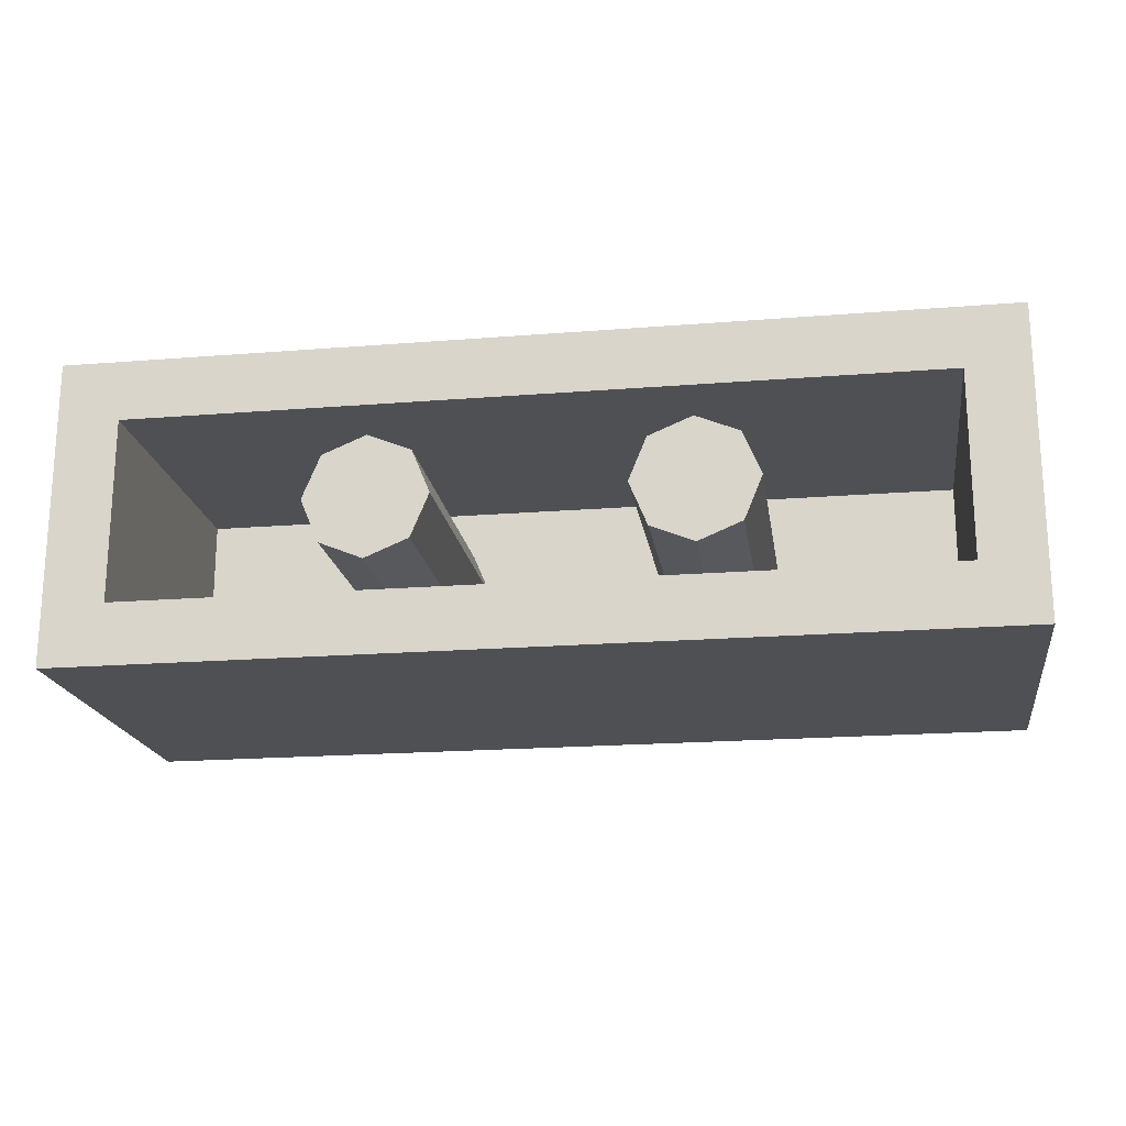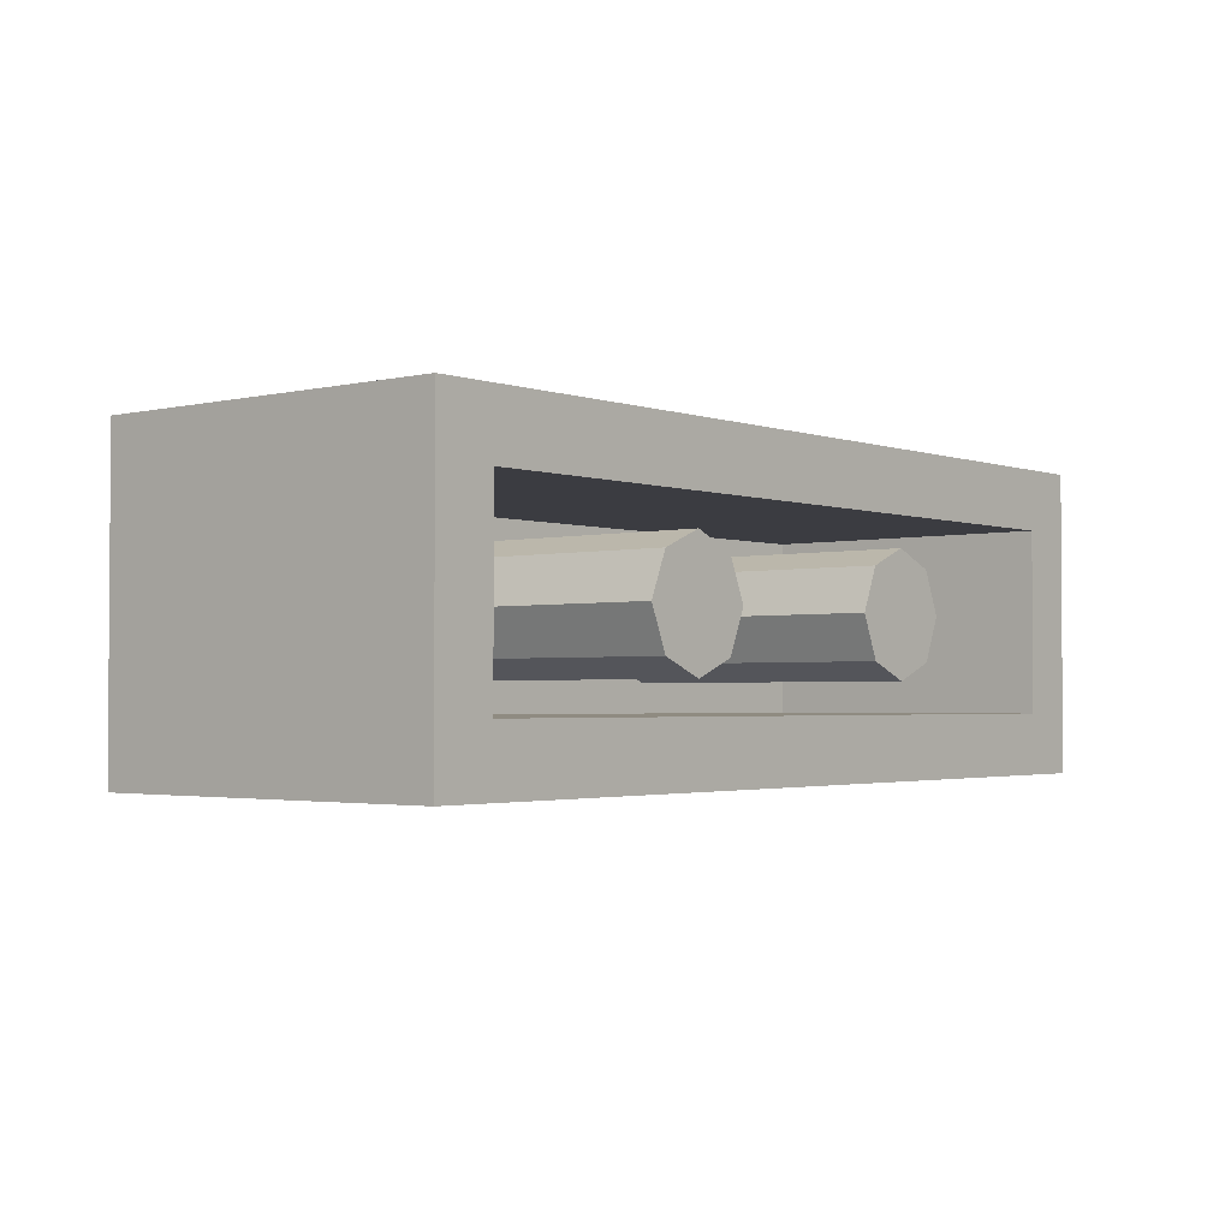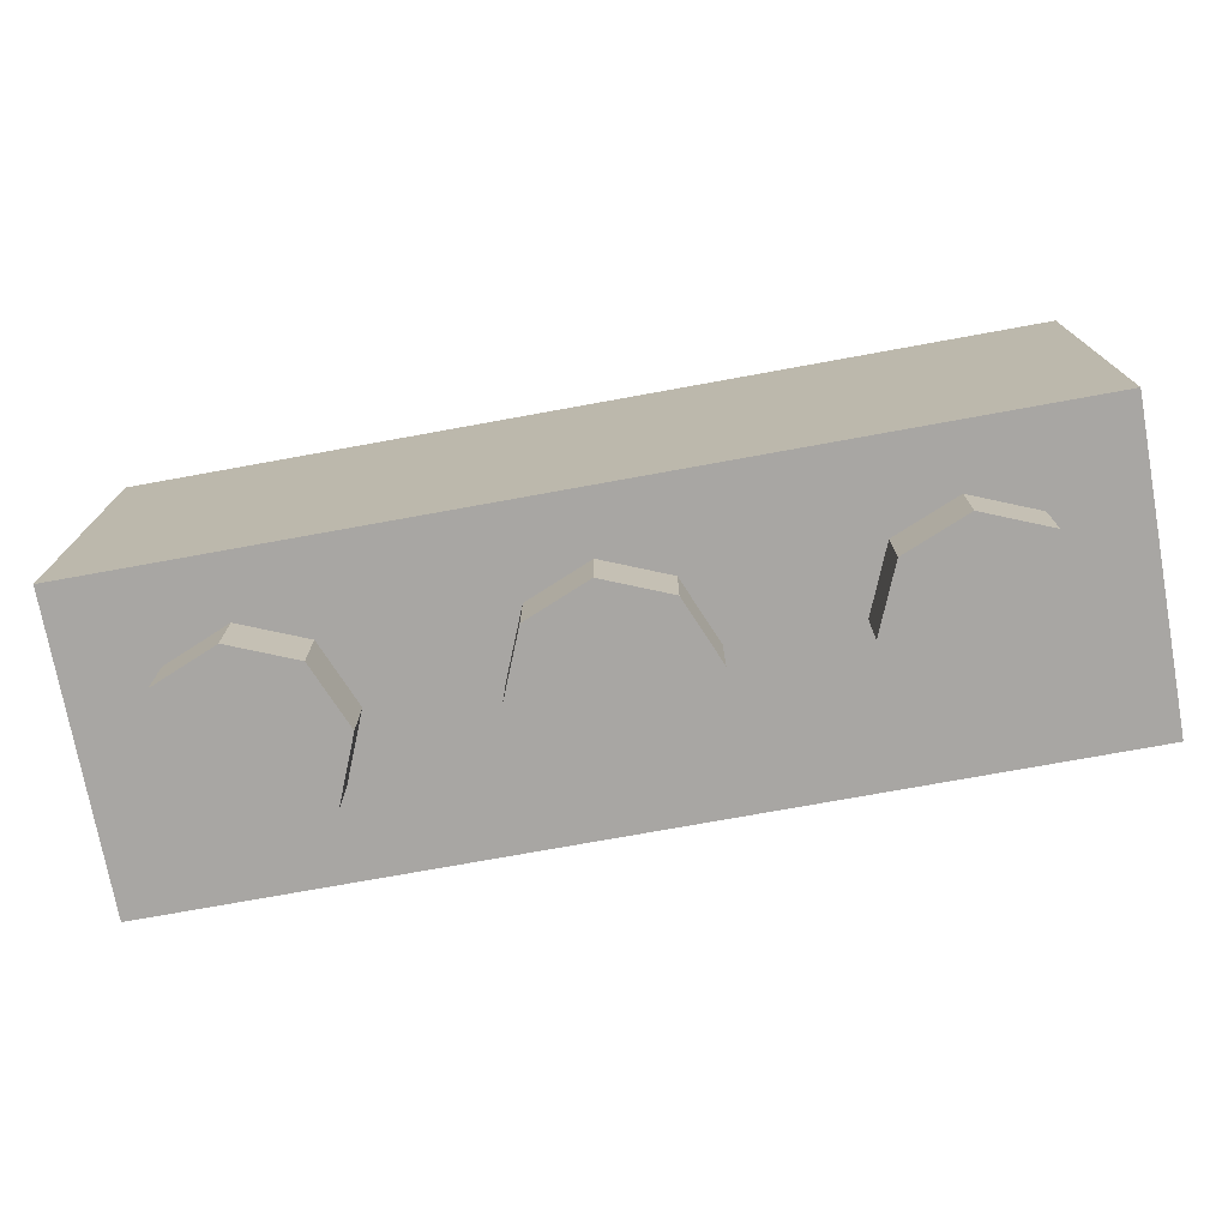
<metadata>
{"format":"obj","ext":"obj","renderer":"f3d","projection":"perspective","resolution":1024,"background":"white","views":[{"elev":-19.2,"azim":-171.4,"up":"+Z"},{"elev":-2.2,"azim":129.6,"up":"+Z"},{"elev":-74.3,"azim":-169.7,"up":"+Y"}]}
</metadata>
<code>
v -0.7879 0 0.2121
v -0.7 0 0
v -0.7 -0.2 0
v -0.7879 -0.2 0.2121
v -1 0 0.3
v -0.7879 0 0.2121
v -0.7879 -0.2 0.2121
v -1 -0.2 0.3
v -1.212 0 0.2121
v -1 0 0.3
v -1 -0.2 0.3
v -1.212 -0.2 0.2121
v -1.3 0 0
v -1.212 0 0.2121
v -1.212 -0.2 0.2121
v -1.3 -0.2 0
v -1.212 0 -0.2121
v -1.3 0 0
v -1.3 -0.2 0
v -1.212 -0.2 -0.2121
v -1 0 -0.3
v -1.212 0 -0.2121
v -1.212 -0.2 -0.2121
v -1 -0.2 -0.3
v -0.7879 0 -0.2121
v -1 0 -0.3
v -1 -0.2 -0.3
v -0.7879 -0.2 -0.2121
v -0.7 0 0
v -0.7879 0 -0.2121
v -0.7879 -0.2 -0.2121
v -0.7 -0.2 0
v -1 -0.2 0
v -0.7 -0.2 0
v -0.7879 -0.2 0.2121
v -1 -0.2 0
v -0.7879 -0.2 0.2121
v -1 -0.2 0.3
v -1 -0.2 0
v -1 -0.2 0.3
v -1.212 -0.2 0.2121
v -1 -0.2 0
v -1.212 -0.2 0.2121
v -1.3 -0.2 0
v -1 -0.2 0
v -1.3 -0.2 0
v -1.212 -0.2 -0.2121
v -1 -0.2 0
v -1.212 -0.2 -0.2121
v -1 -0.2 -0.3
v -1 -0.2 0
v -1 -0.2 -0.3
v -0.7879 -0.2 -0.2121
v -1 -0.2 0
v -0.7879 -0.2 -0.2121
v -0.7 -0.2 0
v 0.2121 0 0.2121
v 0.3 0 0
v 0.3 -0.2 0
v 0.2121 -0.2 0.2121
v 0 0 0.3
v 0.2121 0 0.2121
v 0.2121 -0.2 0.2121
v 0 -0.2 0.3
v -0.2121 0 0.2121
v 0 0 0.3
v 0 -0.2 0.3
v -0.2121 -0.2 0.2121
v -0.3 0 0
v -0.2121 0 0.2121
v -0.2121 -0.2 0.2121
v -0.3 -0.2 0
v -0.2121 0 -0.2121
v -0.3 0 0
v -0.3 -0.2 0
v -0.2121 -0.2 -0.2121
v 0 0 -0.3
v -0.2121 0 -0.2121
v -0.2121 -0.2 -0.2121
v 0 -0.2 -0.3
v 0.2121 0 -0.2121
v 0 0 -0.3
v 0 -0.2 -0.3
v 0.2121 -0.2 -0.2121
v 0.3 0 0
v 0.2121 0 -0.2121
v 0.2121 -0.2 -0.2121
v 0.3 -0.2 0
v 0 -0.2 0
v 0.3 -0.2 0
v 0.2121 -0.2 0.2121
v 0 -0.2 0
v 0.2121 -0.2 0.2121
v 0 -0.2 0.3
v 0 -0.2 0
v 0 -0.2 0.3
v -0.2121 -0.2 0.2121
v 0 -0.2 0
v -0.2121 -0.2 0.2121
v -0.3 -0.2 0
v 0 -0.2 0
v -0.3 -0.2 0
v -0.2121 -0.2 -0.2121
v 0 -0.2 0
v -0.2121 -0.2 -0.2121
v 0 -0.2 -0.3
v 0 -0.2 0
v 0 -0.2 -0.3
v 0.2121 -0.2 -0.2121
v 0 -0.2 0
v 0.2121 -0.2 -0.2121
v 0.3 -0.2 0
v 1.212 0 0.2121
v 1.3 0 0
v 1.3 -0.2 0
v 1.212 -0.2 0.2121
v 1 0 0.3
v 1.212 0 0.2121
v 1.212 -0.2 0.2121
v 1 -0.2 0.3
v 0.7879 0 0.2121
v 1 0 0.3
v 1 -0.2 0.3
v 0.7879 -0.2 0.2121
v 0.7 0 0
v 0.7879 0 0.2121
v 0.7879 -0.2 0.2121
v 0.7 -0.2 0
v 0.7879 0 -0.2121
v 0.7 0 0
v 0.7 -0.2 0
v 0.7879 -0.2 -0.2121
v 1 0 -0.3
v 0.7879 0 -0.2121
v 0.7879 -0.2 -0.2121
v 1 -0.2 -0.3
v 1.212 0 -0.2121
v 1 0 -0.3
v 1 -0.2 -0.3
v 1.212 -0.2 -0.2121
v 1.3 0 0
v 1.212 0 -0.2121
v 1.212 -0.2 -0.2121
v 1.3 -0.2 0
v 1 -0.2 0
v 1.3 -0.2 0
v 1.212 -0.2 0.2121
v 1 -0.2 0
v 1.212 -0.2 0.2121
v 1 -0.2 0.3
v 1 -0.2 0
v 1 -0.2 0.3
v 0.7879 -0.2 0.2121
v 1 -0.2 0
v 0.7879 -0.2 0.2121
v 0.7 -0.2 0
v 1 -0.2 0
v 0.7 -0.2 0
v 0.7879 -0.2 -0.2121
v 1 -0.2 0
v 0.7879 -0.2 -0.2121
v 1 -0.2 -0.3
v 1 -0.2 0
v 1 -0.2 -0.3
v 1.212 -0.2 -0.2121
v 1 -0.2 0
v 1.212 -0.2 -0.2121
v 1.3 -0.2 0
v -0.5 1.2 0
v -0.3 1.2 0
v -0.3586 1.2 0.1414
v -0.5 1.2 0
v -0.3586 1.2 0.1414
v -0.5 1.2 0.2
v -0.5 1.2 0
v -0.5 1.2 0.2
v -0.6414 1.2 0.1414
v -0.5 1.2 0
v -0.6414 1.2 0.1414
v -0.7 1.2 0
v -0.5 1.2 0
v -0.7 1.2 0
v -0.6414 1.2 -0.1414
v -0.5 1.2 0
v -0.6414 1.2 -0.1414
v -0.5 1.2 -0.2
v -0.5 1.2 0
v -0.5 1.2 -0.2
v -0.3586 1.2 -0.1414
v -0.5 1.2 0
v -0.3586 1.2 -0.1414
v -0.3 1.2 0
v -0.3586 1.2 0.1414
v -0.3 1.2 0
v -0.3 0.2 0
v -0.3586 0.2 0.1414
v -0.5 1.2 0.2
v -0.3586 1.2 0.1414
v -0.3586 0.2 0.1414
v -0.5 0.2 0.2
v -0.6414 1.2 0.1414
v -0.5 1.2 0.2
v -0.5 0.2 0.2
v -0.6414 0.2 0.1414
v -0.7 1.2 0
v -0.6414 1.2 0.1414
v -0.6414 0.2 0.1414
v -0.7 0.2 0
v -0.6414 1.2 -0.1414
v -0.7 1.2 0
v -0.7 0.2 0
v -0.6414 0.2 -0.1414
v -0.5 1.2 -0.2
v -0.6414 1.2 -0.1414
v -0.6414 0.2 -0.1414
v -0.5 0.2 -0.2
v -0.3586 1.2 -0.1414
v -0.5 1.2 -0.2
v -0.5 0.2 -0.2
v -0.3586 0.2 -0.1414
v -0.3 1.2 0
v -0.3586 1.2 -0.1414
v -0.3586 0.2 -0.1414
v -0.3 0.2 0
v 0.5 1.2 0
v 0.7 1.2 0
v 0.6414 1.2 0.1414
v 0.5 1.2 0
v 0.6414 1.2 0.1414
v 0.5 1.2 0.2
v 0.5 1.2 0
v 0.5 1.2 0.2
v 0.3586 1.2 0.1414
v 0.5 1.2 0
v 0.3586 1.2 0.1414
v 0.3 1.2 0
v 0.5 1.2 0
v 0.3 1.2 0
v 0.3586 1.2 -0.1414
v 0.5 1.2 0
v 0.3586 1.2 -0.1414
v 0.5 1.2 -0.2
v 0.5 1.2 0
v 0.5 1.2 -0.2
v 0.6414 1.2 -0.1414
v 0.5 1.2 0
v 0.6414 1.2 -0.1414
v 0.7 1.2 0
v 0.6414 1.2 0.1414
v 0.7 1.2 0
v 0.7 0.2 0
v 0.6414 0.2 0.1414
v 0.5 1.2 0.2
v 0.6414 1.2 0.1414
v 0.6414 0.2 0.1414
v 0.5 0.2 0.2
v 0.3586 1.2 0.1414
v 0.5 1.2 0.2
v 0.5 0.2 0.2
v 0.3586 0.2 0.1414
v 0.3 1.2 0
v 0.3586 1.2 0.1414
v 0.3586 0.2 0.1414
v 0.3 0.2 0
v 0.3586 1.2 -0.1414
v 0.3 1.2 0
v 0.3 0.2 0
v 0.3586 0.2 -0.1414
v 0.5 1.2 -0.2
v 0.3586 1.2 -0.1414
v 0.3586 0.2 -0.1414
v 0.5 0.2 -0.2
v 0.6414 1.2 -0.1414
v 0.5 1.2 -0.2
v 0.5 0.2 -0.2
v 0.6414 0.2 -0.1414
v 0.7 1.2 0
v 0.6414 1.2 -0.1414
v 0.6414 0.2 -0.1414
v 0.7 0.2 0
v 1.5 0 0.5
v 1.5 0 -0.5
v -1.5 0 -0.5
v -1.5 0 0.5
v 1.5 0 0.5
v -1.5 0 0.5
v -1.5 1.2 0.5
v 1.5 1.2 0.5
v -1.5 0 0.5
v -1.5 0 -0.5
v -1.5 1.2 -0.5
v -1.5 1.2 0.5
v 1.5 0 -0.5
v 1.5 0 0.5
v 1.5 1.2 0.5
v 1.5 1.2 -0.5
v -1.3 0.2 0.3
v 1.3 0.2 0.3
v 1.3 0.2 -0.3
v -1.3 0.2 -0.3
v -1.3 0.2 0.3
v -1.3 1.2 0.3
v 1.3 1.2 0.3
v 1.3 0.2 0.3
v -1.3 0.2 -0.3
v -1.3 1.2 -0.3
v -1.3 1.2 0.3
v -1.3 0.2 0.3
v 1.3 0.2 -0.3
v 1.3 1.2 -0.3
v -1.3 1.2 -0.3
v -1.3 0.2 -0.3
v 1.3 0.2 0.3
v 1.3 1.2 0.3
v 1.3 1.2 -0.3
v 1.3 0.2 -0.3
v 1.5 1.2 0.5
v 1.3 1.2 0.3
v -1.3 1.2 0.3
v -1.5 1.2 0.5
v -1.5 1.2 0.5
v -1.3 1.2 0.3
v -1.3 1.2 -0.3
v -1.5 1.2 -0.5
v -1.5 1.2 -0.5
v -1.3 1.2 -0.3
v 1.3 1.2 -0.3
v 1.5 1.2 -0.5
v 1.5 1.2 -0.5
v 1.3 1.2 -0.3
v 1.3 1.2 0.3
v 1.5 1.2 0.5
v -0.75 0.515 -0.5
v -0.645 0.515 -0.5
v -0.6758 0.4408 -0.5
v -0.75 0.515 -0.5
v -0.6758 0.4408 -0.5
v -0.75 0.41 -0.5
v -0.75 0.515 -0.5
v -0.75 0.41 -0.5
v -0.8242 0.4408 -0.5
v -0.75 0.515 -0.5
v -0.8242 0.4408 -0.5
v -0.855 0.515 -0.5
v -0.75 0.515 -0.5
v -0.855 0.515 -0.5
v -0.8242 0.5892 -0.5
v -0.75 0.515 -0.5
v -0.8242 0.5892 -0.5
v -0.75 0.62 -0.5
v -0.75 0.515 -0.5
v -0.75 0.62 -0.5
v -0.6758 0.5892 -0.5
v -0.75 0.515 -0.5
v -0.6758 0.5892 -0.5
v -0.645 0.515 -0.5
v 0.75 0.515 -0.5
v 0.855 0.515 -0.5
v 0.8242 0.4408 -0.5
v 0.75 0.515 -0.5
v 0.8242 0.4408 -0.5
v 0.75 0.41 -0.5
v 0.75 0.515 -0.5
v 0.75 0.41 -0.5
v 0.6758 0.4408 -0.5
v 0.75 0.515 -0.5
v 0.6758 0.4408 -0.5
v 0.645 0.515 -0.5
v 0.75 0.515 -0.5
v 0.645 0.515 -0.5
v 0.6758 0.5892 -0.5
v 0.75 0.515 -0.5
v 0.6758 0.5892 -0.5
v 0.75 0.62 -0.5
v 0.75 0.515 -0.5
v 0.75 0.62 -0.5
v 0.8242 0.5892 -0.5
v 0.75 0.515 -0.5
v 0.8242 0.5892 -0.5
v 0.855 0.515 -0.5
v -0.645 0.41 -0.5
v -0.6758 0.4408 -0.5
v -0.645 0.515 -0.5
v -0.645 0.41 -0.5
v -0.75 0.41 -0.5
v -0.6758 0.4408 -0.5
v -0.855 0.41 -0.5
v -0.8242 0.4408 -0.5
v -0.75 0.41 -0.5
v -0.855 0.41 -0.5
v -0.855 0.515 -0.5
v -0.8242 0.4408 -0.5
v -0.855 0.62 -0.5
v -0.8242 0.5892 -0.5
v -0.855 0.515 -0.5
v -0.855 0.62 -0.5
v -0.75 0.62 -0.5
v -0.8242 0.5892 -0.5
v -0.645 0.62 -0.5
v -0.6758 0.5892 -0.5
v -0.75 0.62 -0.5
v -0.645 0.62 -0.5
v -0.645 0.515 -0.5
v -0.6758 0.5892 -0.5
v 0.855 0.41 -0.5
v 0.8242 0.4408 -0.5
v 0.855 0.515 -0.5
v 0.855 0.41 -0.5
v 0.75 0.41 -0.5
v 0.8242 0.4408 -0.5
v 0.645 0.41 -0.5
v 0.6758 0.4408 -0.5
v 0.75 0.41 -0.5
v 0.645 0.41 -0.5
v 0.645 0.515 -0.5
v 0.6758 0.4408 -0.5
v 0.645 0.62 -0.5
v 0.6758 0.5892 -0.5
v 0.645 0.515 -0.5
v 0.645 0.62 -0.5
v 0.75 0.62 -0.5
v 0.6758 0.5892 -0.5
v 0.855 0.62 -0.5
v 0.8242 0.5892 -0.5
v 0.75 0.62 -0.5
v 0.855 0.62 -0.5
v 0.855 0.515 -0.5
v 0.8242 0.5892 -0.5
v 0.085 1.005 -0.5
v 0 1.01 -0.5
v 0 1.08 -0.5
v 0.095 1.07 -0.5
v 0.165 0.995 -0.5
v 0.085 1.005 -0.5
v 0.095 1.07 -0.5
v 0.19 1.04 -0.5
v 0.24 0.975 -0.5
v 0.165 0.995 -0.5
v 0.19 1.04 -0.5
v 0.275 0.995 -0.5
v 0.31 0.94 -0.5
v 0.24 0.975 -0.5
v 0.275 0.995 -0.5
v 0.325 0.96 -0.5
v 0.335 0.935 -0.5
v 0.31 0.94 -0.5
v 0.325 0.96 -0.5
v 0.34 0.945 -0.5
v 0 1.08 -0.5
v 0 1.01 -0.5
v -0.085 1.005 -0.5
v -0.095 1.07 -0.5
v -0.095 1.07 -0.5
v -0.085 1.005 -0.5
v -0.165 0.995 -0.5
v -0.19 1.04 -0.5
v -0.19 1.04 -0.5
v -0.165 0.995 -0.5
v -0.24 0.975 -0.5
v -0.275 0.995 -0.5
v -0.275 0.995 -0.5
v -0.24 0.975 -0.5
v -0.31 0.94 -0.5
v -0.325 0.96 -0.5
v -0.325 0.96 -0.5
v -0.31 0.94 -0.5
v -0.335 0.935 -0.5
v -0.34 0.945 -0.5
v 0.34 0.945 -0.5
v 0.325 0.96 -0.5
v 1.5 1.2 -0.5
v 0.325 0.96 -0.5
v 0.275 0.995 -0.5
v 1.5 1.2 -0.5
v 0.275 0.995 -0.5
v 0.19 1.04 -0.5
v 1.5 1.2 -0.5
v 0.19 1.04 -0.5
v 0.095 1.07 -0.5
v 1.5 1.2 -0.5
v 0.095 1.07 -0.5
v 0 1.08 -0.5
v 1.5 1.2 -0.5
v 0 1.08 -0.5
v -1.5 1.2 -0.5
v 1.5 1.2 -0.5
v -0.095 1.07 -0.5
v -1.5 1.2 -0.5
v 0 1.08 -0.5
v -0.19 1.04 -0.5
v -1.5 1.2 -0.5
v -0.095 1.07 -0.5
v -0.275 0.995 -0.5
v -1.5 1.2 -0.5
v -0.19 1.04 -0.5
v -0.325 0.96 -0.5
v -1.5 1.2 -0.5
v -0.275 0.995 -0.5
v -0.34 0.945 -0.5
v -1.5 1.2 -0.5
v -0.325 0.96 -0.5
v -0.645 0.62 -0.5
v -1.5 1.2 -0.5
v -0.34 0.945 -0.5
v -0.335 0.935 -0.5
v -1.5 0 -0.5
v -0.855 0.515 -0.5
v -0.855 0.41 -0.5
v -0.855 0.62 -0.5
v -0.855 0.515 -0.5
v -1.5 0 -0.5
v -1.5 1.2 -0.5
v -1.5 0 -0.5
v -0.855 0.41 -0.5
v -0.75 0.41 -0.5
v -1.5 0 -0.5
v -0.75 0.41 -0.5
v -0.645 0.41 -0.5
v -0.645 0.62 -0.5
v -0.335 0.935 -0.5
v -0.31 0.94 -0.5
v -0.645 0.515 -0.5
v -0.645 0.515 -0.5
v -0.31 0.94 -0.5
v -0.24 0.975 -0.5
v -0.165 0.995 -0.5
v -0.165 0.995 -0.5
v -0.085 1.005 -0.5
v -0.645 0.41 -0.5
v -0.645 0.515 -0.5
v -0.645 0.41 -0.5
v -0.085 1.005 -0.5
v 0 1.01 -0.5
v -0.75 0.62 -0.5
v -0.855 0.62 -0.5
v -1.5 1.2 -0.5
v -0.645 0.62 -0.5
v -0.75 0.62 -0.5
v -1.5 1.2 -0.5
v 0.645 0.62 -0.5
v 0.335 0.935 -0.5
v 0.34 0.945 -0.5
v 1.5 1.2 -0.5
v 0.31 0.94 -0.5
v 0.335 0.935 -0.5
v 0.645 0.62 -0.5
v 0.645 0.515 -0.5
v 0.24 0.975 -0.5
v 0.31 0.94 -0.5
v 0.645 0.515 -0.5
v 0.165 0.995 -0.5
v 0.165 0.995 -0.5
v 0.645 0.515 -0.5
v 0.645 0.41 -0.5
v 0.085 1.005 -0.5
v 0.645 0.41 -0.5
v 0 1.01 -0.5
v 0.085 1.005 -0.5
v 0.645 0.41 -0.5
v -0.645 0.41 -0.5
v 0 1.01 -0.5
v 0.75 0.62 -0.5
v 0.645 0.62 -0.5
v 1.5 1.2 -0.5
v 0.855 0.62 -0.5
v 0.75 0.62 -0.5
v 1.5 1.2 -0.5
v 0.855 0.62 -0.5
v 1.5 1.2 -0.5
v 1.5 0 -0.5
v 0.855 0.515 -0.5
v 1.5 0 -0.5
v 0.855 0.41 -0.5
v 0.855 0.515 -0.5
v 1.5 0 -0.5
v 0.75 0.41 -0.5
v 0.855 0.41 -0.5
v 1.5 0 -0.5
v 0.645 0.41 -0.5
v 0.75 0.41 -0.5
v 0.645 0.41 -0.5
v 1.5 0 -0.5
v -1.5 0 -0.5
v -0.645 0.41 -0.5
g mesh2458458
f 1 3 2
f 3 1 4
f 5 7 6
f 7 5 8
f 9 11 10
f 11 9 12
f 13 15 14
f 15 13 16
f 17 19 18
f 19 17 20
f 21 23 22
f 23 21 24
f 25 27 26
f 27 25 28
f 29 31 30
f 31 29 32
g mesh2458460
f 33 34 35
f 36 37 38
f 39 40 41
f 42 43 44
f 45 46 47
f 48 49 50
f 51 52 53
f 54 55 56
g mesh2458466
f 57 59 58
f 59 57 60
f 61 63 62
f 63 61 64
f 65 67 66
f 67 65 68
f 69 71 70
f 71 69 72
f 73 75 74
f 75 73 76
f 77 79 78
f 79 77 80
f 81 83 82
f 83 81 84
f 85 87 86
f 87 85 88
g mesh2458468
f 89 90 91
f 92 93 94
f 95 96 97
f 98 99 100
f 101 102 103
f 104 105 106
f 107 108 109
f 110 111 112
g mesh2458474
f 113 115 114
f 115 113 116
f 117 119 118
f 119 117 120
f 121 123 122
f 123 121 124
f 125 127 126
f 127 125 128
f 129 131 130
f 131 129 132
f 133 135 134
f 135 133 136
f 137 139 138
f 139 137 140
f 141 143 142
f 143 141 144
g mesh2458476
f 145 146 147
f 148 149 150
f 151 152 153
f 154 155 156
f 157 158 159
f 160 161 162
f 163 164 165
f 166 167 168
g mesh2458484
f 169 171 170
f 172 174 173
f 175 177 176
f 178 180 179
f 181 183 182
f 184 186 185
f 187 189 188
f 190 192 191
g mesh2458486
f 193 195 194
f 195 193 196
f 197 199 198
f 199 197 200
f 201 203 202
f 203 201 204
f 205 207 206
f 207 205 208
f 209 211 210
f 211 209 212
f 213 215 214
f 215 213 216
f 217 219 218
f 219 217 220
f 221 223 222
f 223 221 224
g mesh2458492
f 225 227 226
f 228 230 229
f 231 233 232
f 234 236 235
f 237 239 238
f 240 242 241
f 243 245 244
f 246 248 247
g mesh2458494
f 249 251 250
f 251 249 252
f 253 255 254
f 255 253 256
f 257 259 258
f 259 257 260
f 261 263 262
f 263 261 264
f 265 267 266
f 267 265 268
f 269 271 270
f 271 269 272
f 273 275 274
f 275 273 276
f 277 279 278
f 279 277 280
g mesh2458498
f 281 283 282
f 283 281 284
f 285 287 286
f 287 285 288
f 289 291 290
f 291 289 292
f 293 295 294
f 295 293 296
g mesh2458500
f 297 298 299
f 299 300 297
f 301 302 303
f 303 304 301
f 305 306 307
f 307 308 305
f 309 310 311
f 311 312 309
f 313 314 315
f 315 316 313
g mesh2458502
f 317 318 319
f 319 320 317
f 321 322 323
f 323 324 321
f 325 326 327
f 327 328 325
f 329 330 331
f 331 332 329
g mesh2458505
f 333 334 335
f 336 337 338
f 339 340 341
f 342 343 344
f 345 346 347
f 348 349 350
f 351 352 353
f 354 355 356
g mesh2458507
f 357 358 359
f 360 361 362
f 363 364 365
f 366 367 368
f 369 370 371
f 372 373 374
f 375 376 377
f 378 379 380
g mesh2458509
f 381 382 383
f 384 385 386
f 387 388 389
f 390 391 392
f 393 394 395
f 396 397 398
f 399 400 401
f 402 403 404
g mesh2458511
f 405 406 407
f 408 409 410
f 411 412 413
f 414 415 416
f 417 418 419
f 420 421 422
f 423 424 425
f 426 427 428
f 429 430 431
f 431 432 429
f 433 434 435
f 435 436 433
f 437 438 439
f 439 440 437
f 441 442 443
f 443 444 441
f 445 446 447
f 447 448 445
f 449 450 451
f 451 452 449
f 453 454 455
f 455 456 453
f 457 458 459
f 459 460 457
f 461 462 463
f 463 464 461
f 465 466 467
f 467 468 465
f 469 470 471
f 472 473 474
f 475 476 477
f 478 479 480
f 481 482 483
f 484 485 486
f 487 488 489
f 490 491 492
f 493 494 495
f 496 497 498
f 499 500 501
f 502 503 504
f 504 505 502
f 506 507 508
f 509 510 511
f 511 512 509
f 513 514 515
f 516 517 518
f 519 520 521
f 521 522 519
f 523 524 525
f 525 526 523
f 527 528 529
f 529 530 527
f 531 532 533
f 534 535 536
f 537 538 539
f 540 541 542
f 542 543 540
f 544 545 546
f 546 547 544
f 548 549 550
f 550 551 548
f 552 553 554
f 554 555 552
f 556 557 558
f 559 560 561
f 562 563 564
f 565 566 567
f 568 569 570
f 570 571 568
f 572 573 574
f 575 576 577
f 578 579 580
f 581 582 583
f 583 584 581

</code>
